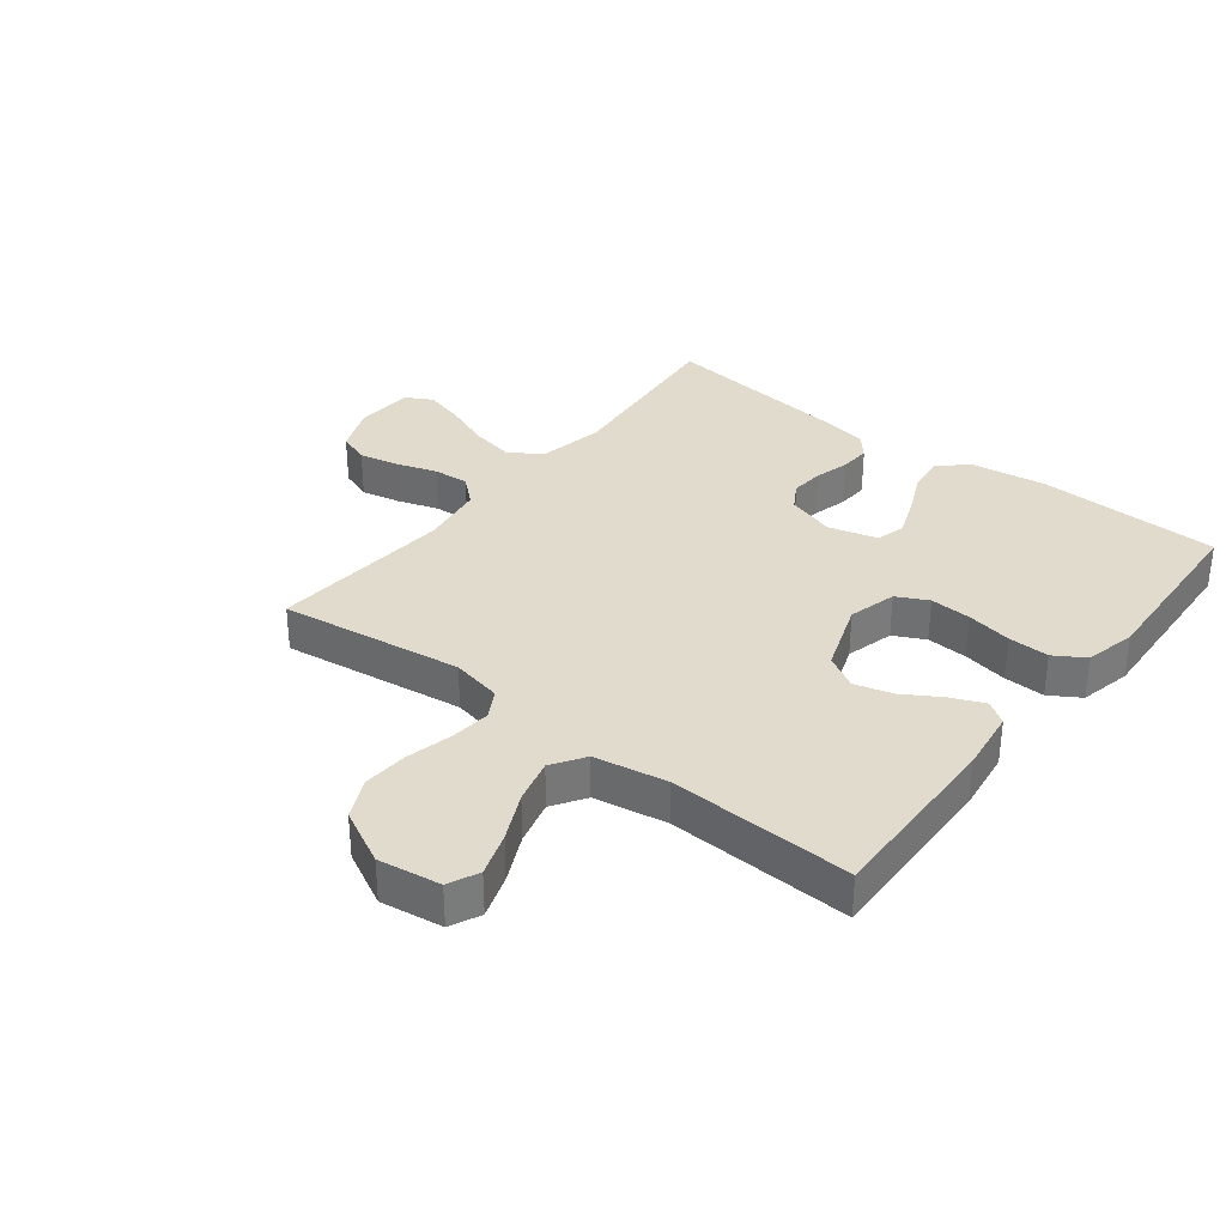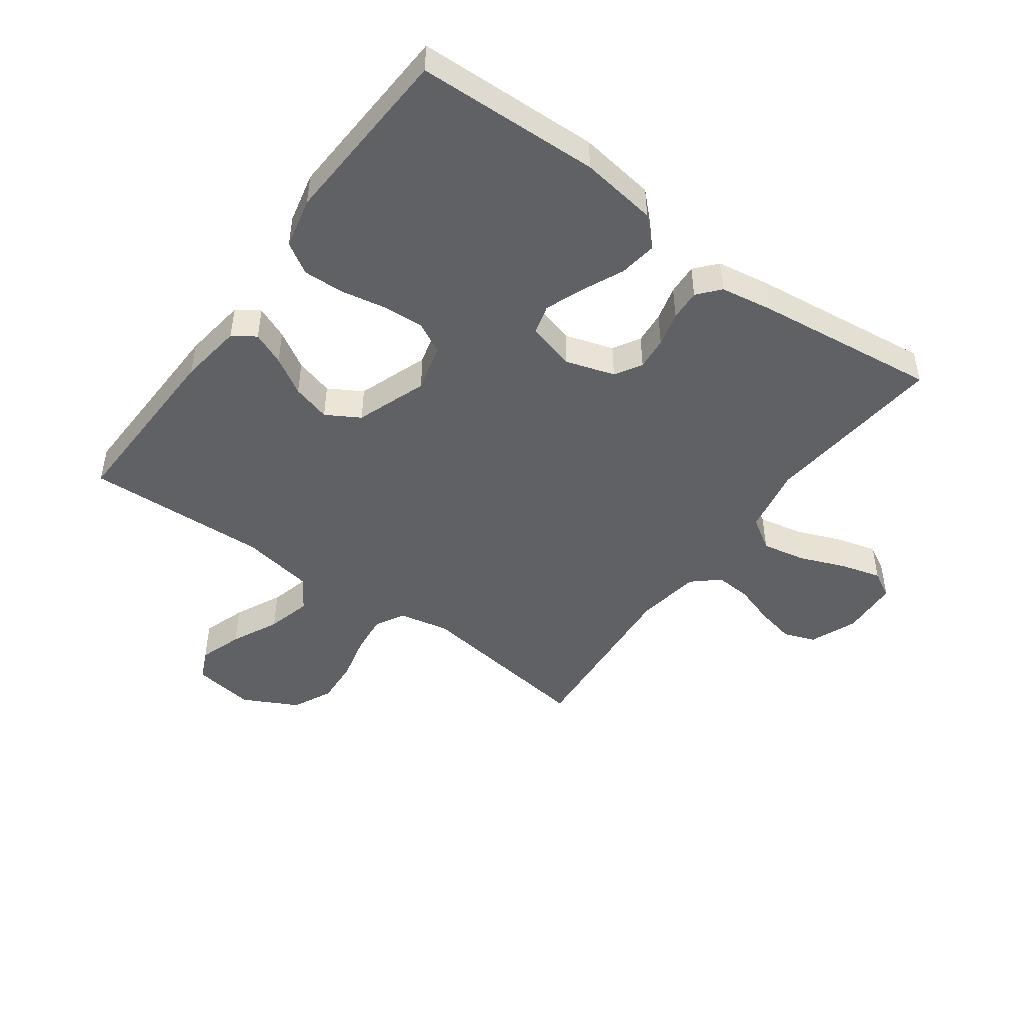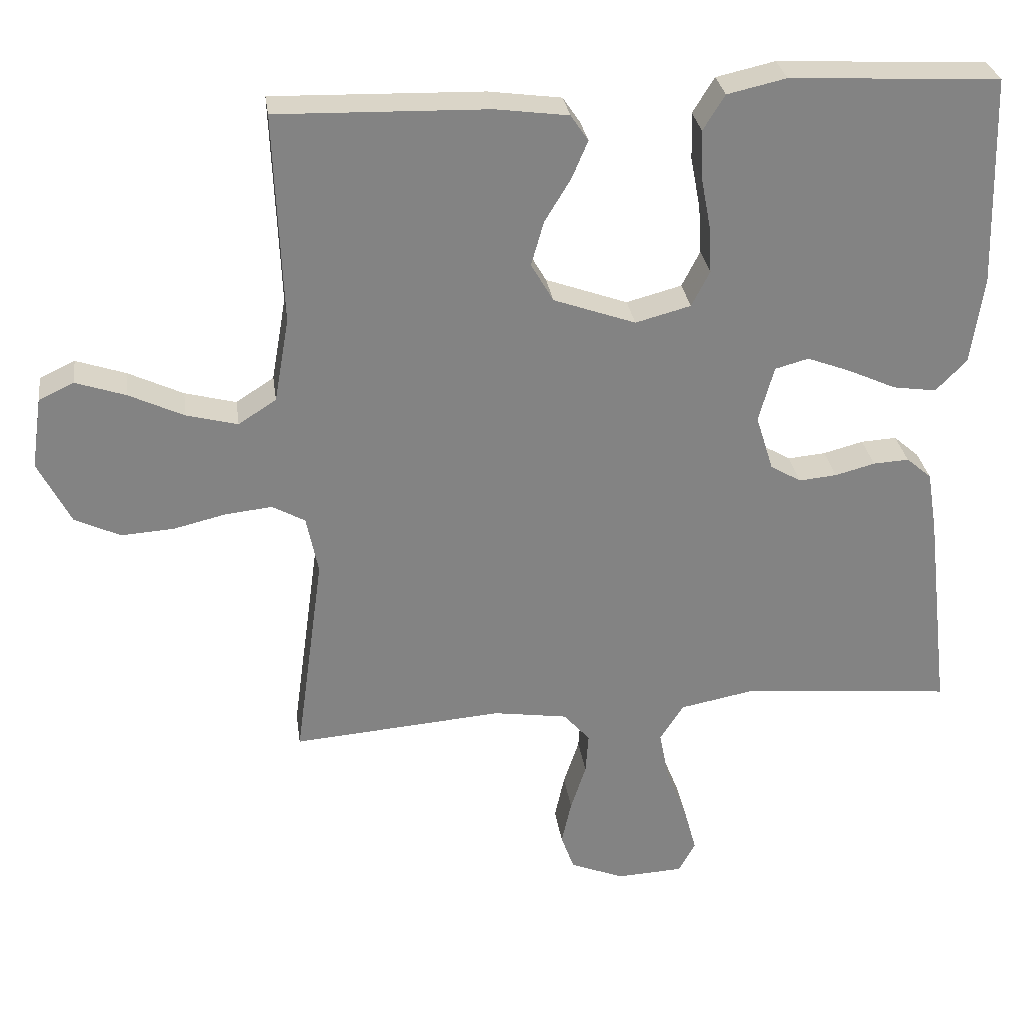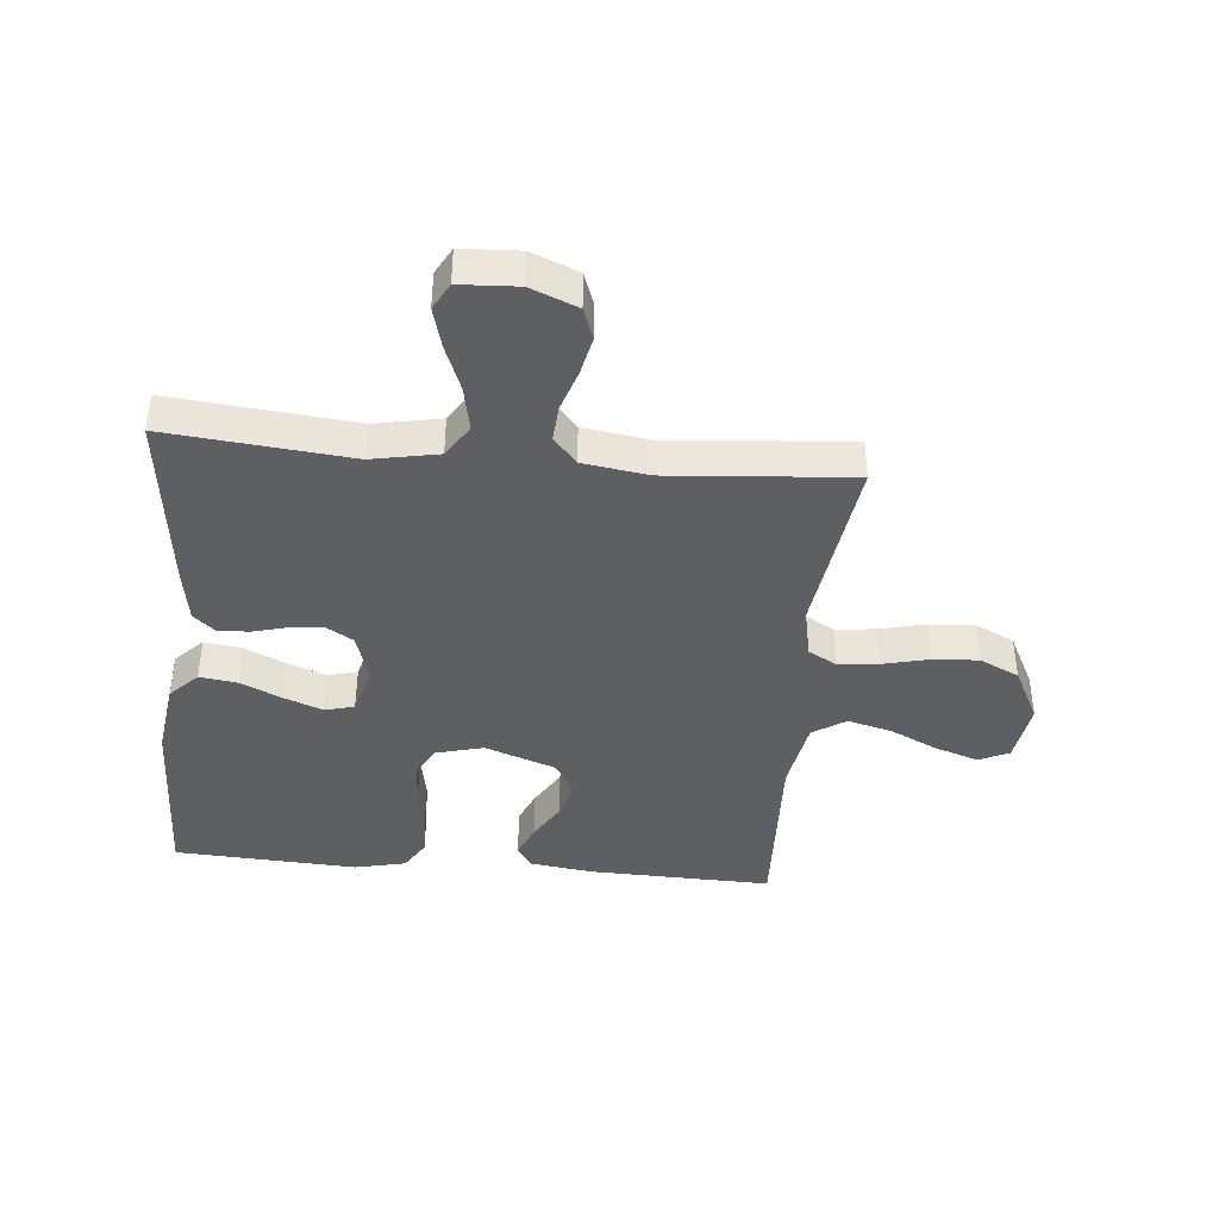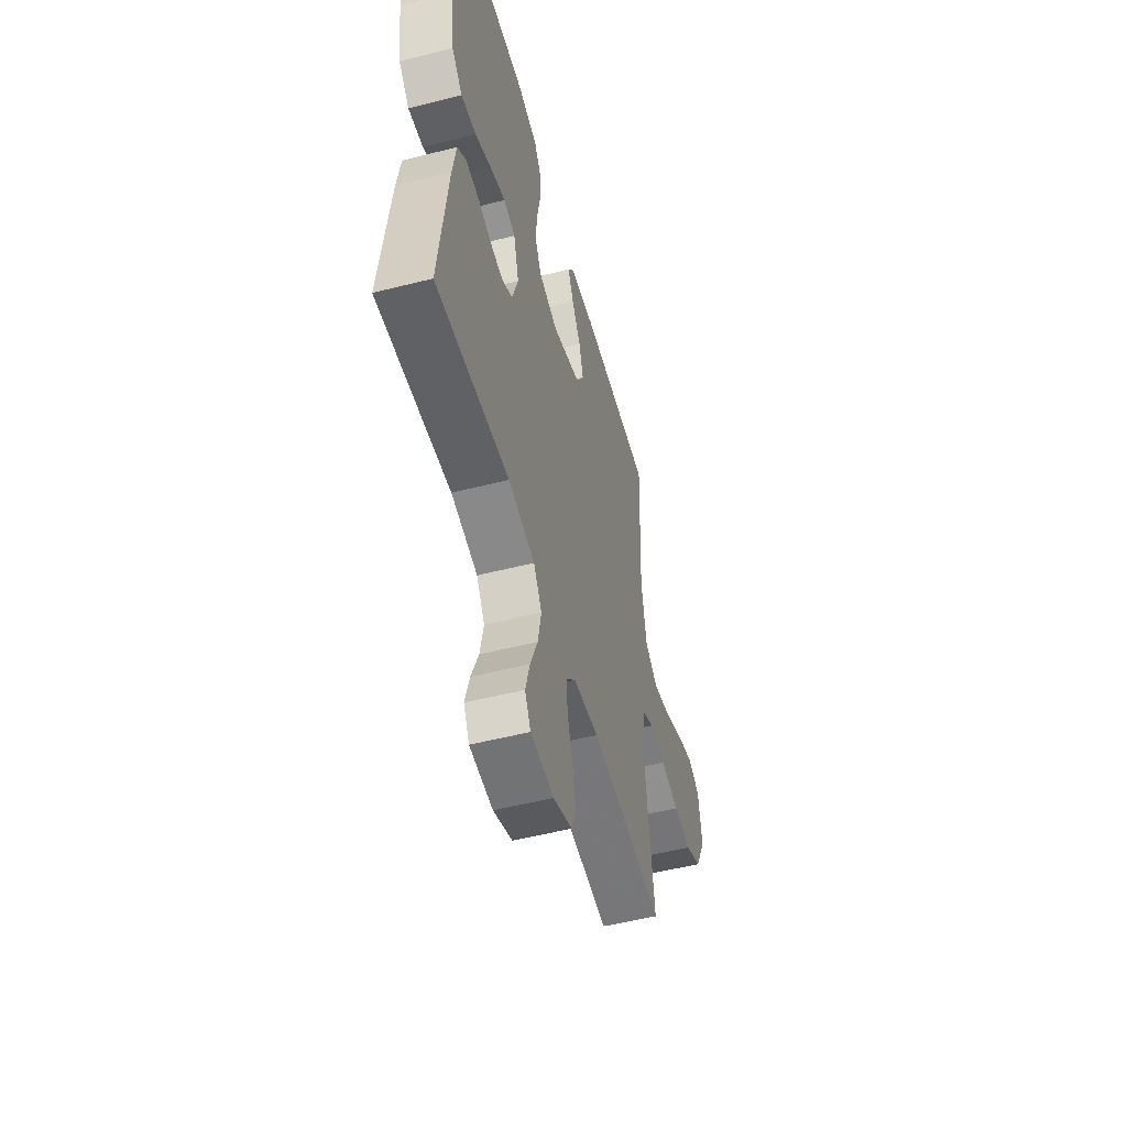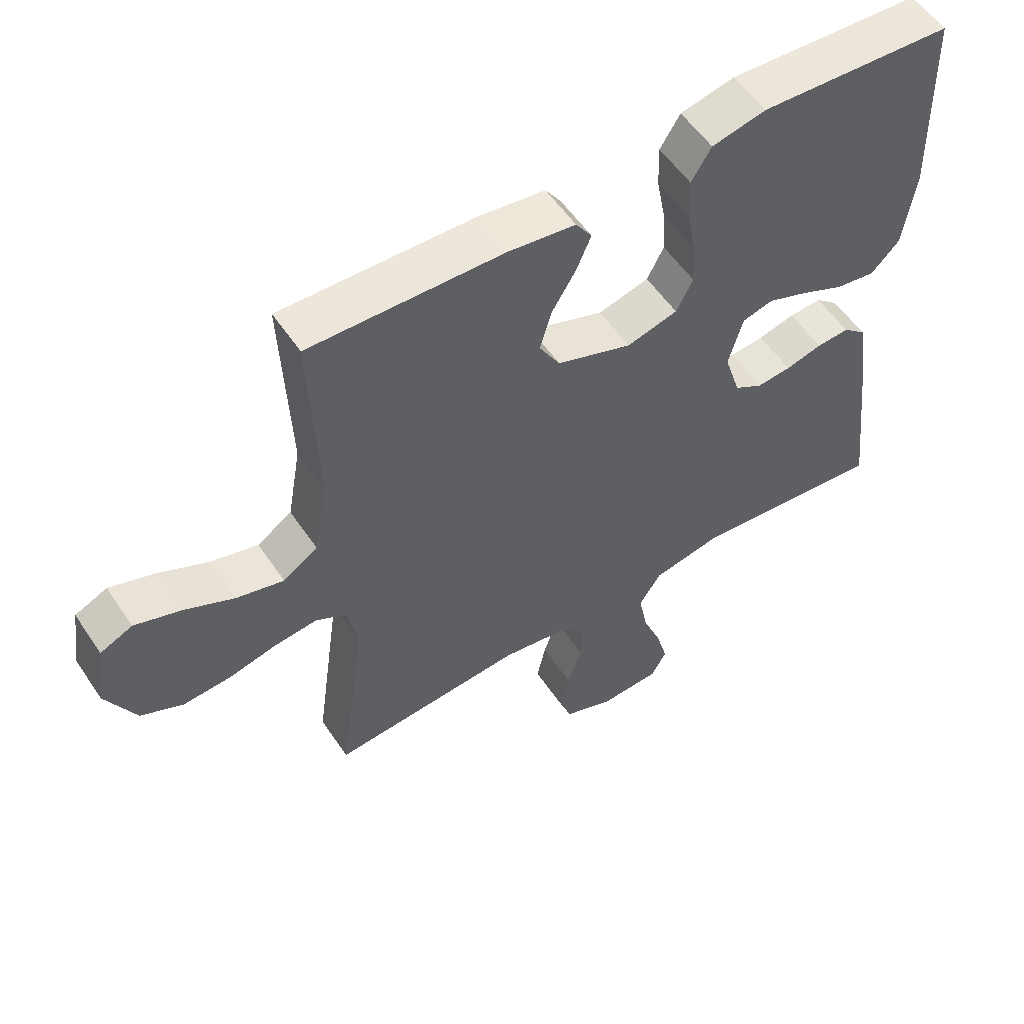
<metadata>
{"format":"obj","ext":"obj","renderer":"f3d","projection":"perspective","resolution":1024,"background":"white","views":[{"elev":33.3,"azim":-52.0,"up":"+Y"},{"elev":-47.0,"azim":54.0,"up":"+Y"},{"elev":29.3,"azim":-7.9,"up":"+Z"},{"elev":-40.9,"azim":174.7,"up":"+Y"},{"elev":-53.0,"azim":105.2,"up":"+Z"},{"elev":55.3,"azim":-33.4,"up":"+Z"}]}
</metadata>
<code>
v -0.5 0.07 -0.5
v -0.459 0.07 -0.2
v -0.476 0.07 -0.117
v -0.523 0.07 -0.091
v -0.589 0.07 -0.098
v -0.664 0.07 -0.116
v -0.739 0.07 -0.121
v -0.804 0.07 -0.09
v -0.85 0.07 0
v -0.835 0.07 0.102
v -0.785 0.07 0.125
v -0.714 0.07 0.101
v -0.636 0.07 0.064
v -0.563 0.07 0.045
v -0.509 0.07 0.08
v -0.488 0.07 0.2
v -0.5 0.07 0.5
v -0.2 0.07 0.492
v -0.096 0.07 0.478
v -0.071 0.07 0.441
v -0.094 0.07 0.387
v -0.131 0.07 0.326
v -0.149 0.07 0.263
v -0.117 0.07 0.208
v 0 0.07 0.166
v 0.079 0.07 0.187
v 0.105 0.07 0.238
v 0.101 0.07 0.306
v 0.087 0.07 0.38
v 0.085 0.07 0.447
v 0.116 0.07 0.497
v 0.2 0.07 0.516
v 0.5 0.07 0.5
v 0.509 0.07 0.2
v 0.491 0.07 0.074
v 0.447 0.07 0.029
v 0.385 0.07 0.038
v 0.317 0.07 0.069
v 0.254 0.07 0.093
v 0.206 0.07 0.08
v 0.184 0.07 0
v 0.209 0.07 -0.08
v 0.253 0.07 -0.106
v 0.307 0.07 -0.101
v 0.364 0.07 -0.086
v 0.415 0.07 -0.083
v 0.451 0.07 -0.114
v 0.465 0.07 -0.2
v 0.5 0.07 -0.5
v 0.2 0.07 -0.471
v 0.091 0.07 -0.492
v 0.057 0.07 -0.545
v 0.071 0.07 -0.617
v 0.101 0.07 -0.693
v 0.119 0.07 -0.759
v 0.095 0.07 -0.803
v 0 0.07 -0.808
v -0.077 0.07 -0.777
v -0.096 0.07 -0.725
v -0.082 0.07 -0.661
v -0.06 0.07 -0.594
v -0.056 0.07 -0.535
v -0.094 0.07 -0.492
v -0.2 0.07 -0.476
v -0.5 0 -0.5
v -0.459 0 -0.2
v -0.476 0 -0.117
v -0.523 0 -0.091
v -0.589 0 -0.098
v -0.664 0 -0.116
v -0.739 0 -0.121
v -0.804 0 -0.09
v -0.85 0 0
v -0.835 0 0.102
v -0.785 0 0.125
v -0.714 0 0.101
v -0.636 0 0.064
v -0.563 0 0.045
v -0.509 0 0.08
v -0.488 0 0.2
v -0.5 0 0.5
v -0.2 0 0.492
v -0.096 0 0.478
v -0.071 0 0.441
v -0.094 0 0.387
v -0.131 0 0.326
v -0.149 0 0.263
v -0.117 0 0.208
v 0 0 0.166
v 0.079 0 0.187
v 0.105 0 0.238
v 0.101 0 0.306
v 0.087 0 0.38
v 0.085 0 0.447
v 0.116 0 0.497
v 0.2 0 0.516
v 0.5 0 0.5
v 0.509 0 0.2
v 0.491 0 0.074
v 0.447 0 0.029
v 0.385 0 0.038
v 0.317 0 0.069
v 0.254 0 0.093
v 0.206 0 0.08
v 0.184 0 0
v 0.209 0 -0.08
v 0.253 0 -0.106
v 0.307 0 -0.101
v 0.364 0 -0.086
v 0.415 0 -0.083
v 0.451 0 -0.114
v 0.465 0 -0.2
v 0.5 0 -0.5
v 0.2 0 -0.471
v 0.091 0 -0.492
v 0.057 0 -0.545
v 0.071 0 -0.617
v 0.101 0 -0.693
v 0.119 0 -0.759
v 0.095 0 -0.803
v 0 0 -0.808
v -0.077 0 -0.777
v -0.096 0 -0.725
v -0.082 0 -0.661
v -0.06 0 -0.594
v -0.056 0 -0.535
v -0.094 0 -0.492
v -0.2 0 -0.476
f 59 60 61
f 58 59 61
f 57 58 61
f 56 57 61
f 55 56 61
f 54 55 61
f 53 54 61
f 52 53 61 62
f 51 52 62 63
f 48 49 50
f 47 48 50
f 46 47 50
f 45 46 50
f 44 45 50
f 51 63 64
f 50 51 64
f 44 50 64
f 43 44 64
f 36 37 38
f 35 36 38
f 34 35 38
f 33 34 38
f 32 33 38
f 31 32 38
f 30 31 38
f 29 30 38
f 28 29 38
f 27 28 38 39
f 26 27 39 40
f 20 21 22
f 19 20 22
f 18 19 22
f 17 18 22
f 16 17 22
f 15 16 22 23
f 14 15 23 24
f 11 12 13
f 10 11 13
f 9 10 13
f 8 9 13
f 7 8 13
f 6 7 13
f 5 6 13
f 4 5 13 14
f 14 24 25
f 4 14 25
f 3 4 25
f 64 1 2
f 43 64 2
f 42 43 2
f 26 40 41
f 26 41 42
f 25 26 42
f 3 25 42
f 2 3 42
f 125 124 123
f 125 123 122
f 125 122 121
f 125 121 120
f 125 120 119
f 125 119 118
f 125 118 117
f 126 125 117 116
f 127 126 116 115
f 114 113 112
f 114 112 111
f 114 111 110
f 114 110 109
f 114 109 108
f 128 127 115
f 128 115 114
f 128 114 108
f 128 108 107
f 102 101 100
f 102 100 99
f 102 99 98
f 102 98 97
f 102 97 96
f 102 96 95
f 102 95 94
f 102 94 93
f 102 93 92
f 103 102 92 91
f 104 103 91 90
f 86 85 84
f 86 84 83
f 86 83 82
f 86 82 81
f 86 81 80
f 87 86 80 79
f 88 87 79 78
f 77 76 75
f 77 75 74
f 77 74 73
f 77 73 72
f 77 72 71
f 77 71 70
f 77 70 69
f 78 77 69 68
f 89 88 78
f 89 78 68
f 89 68 67
f 66 65 128
f 66 128 107
f 66 107 106
f 105 104 90
f 106 105 90
f 106 90 89
f 106 89 67
f 106 67 66
f 1 65 66 2
f 2 66 67 3
f 3 67 68 4
f 4 68 69 5
f 5 69 70 6
f 6 70 71 7
f 7 71 72 8
f 8 72 73 9
f 9 73 74 10
f 10 74 75 11
f 11 75 76 12
f 12 76 77 13
f 13 77 78 14
f 14 78 79 15
f 15 79 80 16
f 16 80 81 17
f 17 81 82 18
f 18 82 83 19
f 19 83 84 20
f 20 84 85 21
f 21 85 86 22
f 22 86 87 23
f 23 87 88 24
f 24 88 89 25
f 25 89 90 26
f 26 90 91 27
f 27 91 92 28
f 28 92 93 29
f 29 93 94 30
f 30 94 95 31
f 31 95 96 32
f 32 96 97 33
f 33 97 98 34
f 34 98 99 35
f 35 99 100 36
f 36 100 101 37
f 37 101 102 38
f 38 102 103 39
f 39 103 104 40
f 40 104 105 41
f 41 105 106 42
f 42 106 107 43
f 43 107 108 44
f 44 108 109 45
f 45 109 110 46
f 46 110 111 47
f 47 111 112 48
f 48 112 113 49
f 49 113 114 50
f 50 114 115 51
f 51 115 116 52
f 52 116 117 53
f 53 117 118 54
f 54 118 119 55
f 55 119 120 56
f 56 120 121 57
f 57 121 122 58
f 58 122 123 59
f 59 123 124 60
f 60 124 125 61
f 61 125 126 62
f 62 126 127 63
f 63 127 128 64
f 64 128 65 1

</code>
